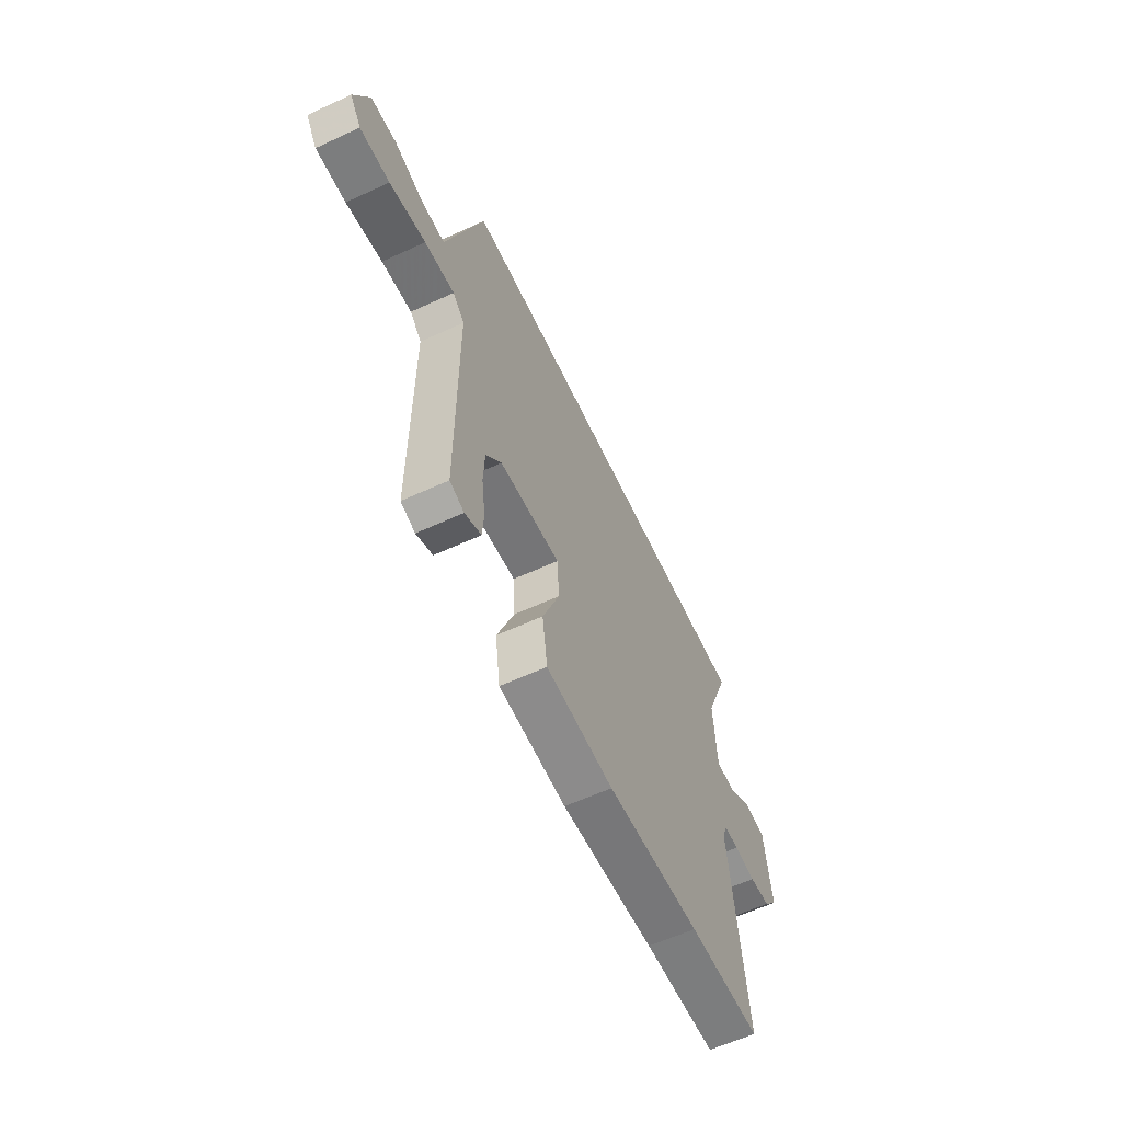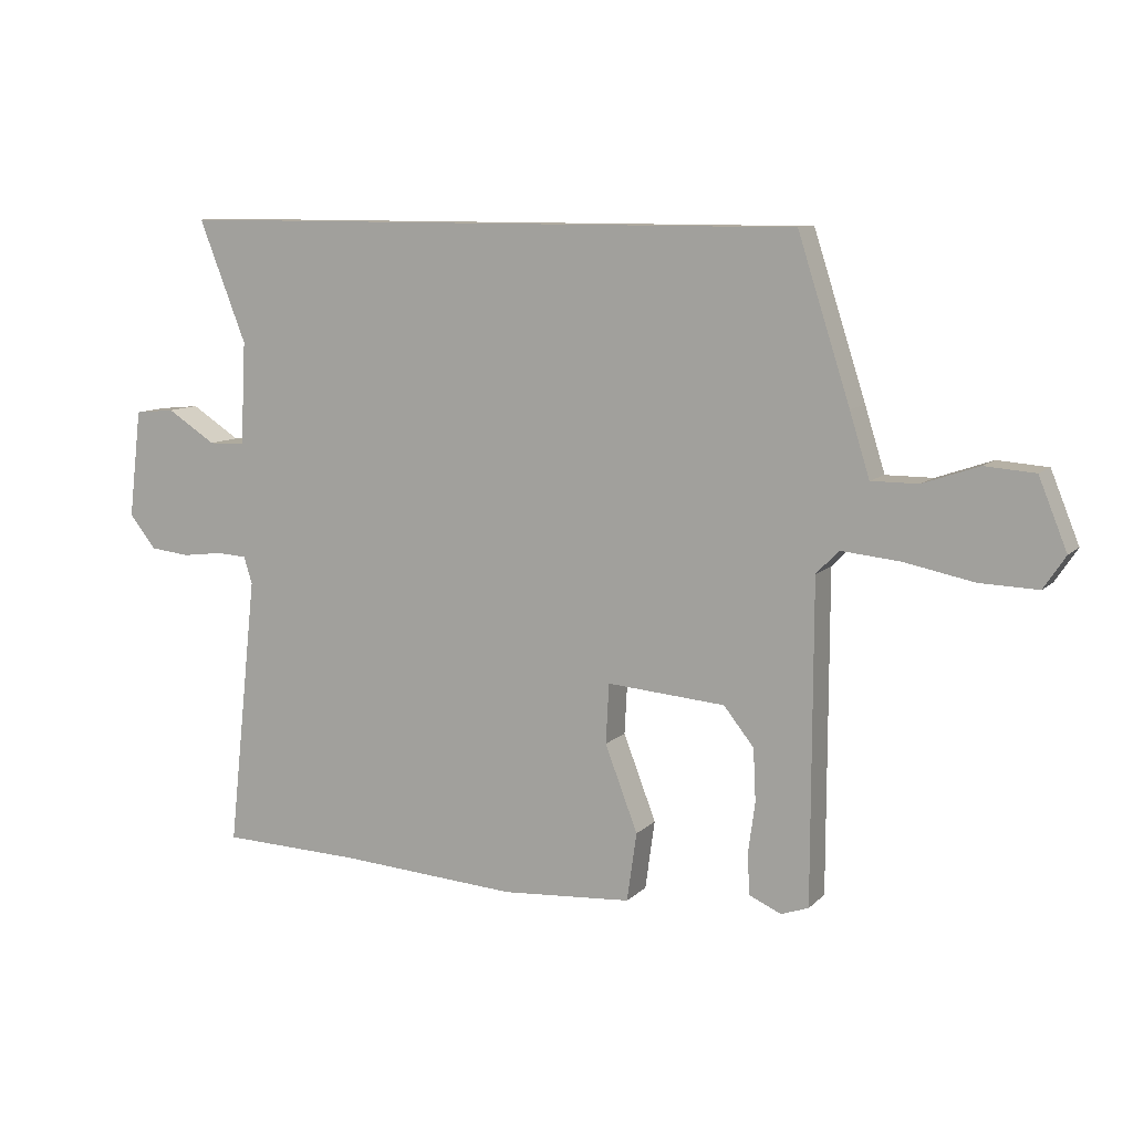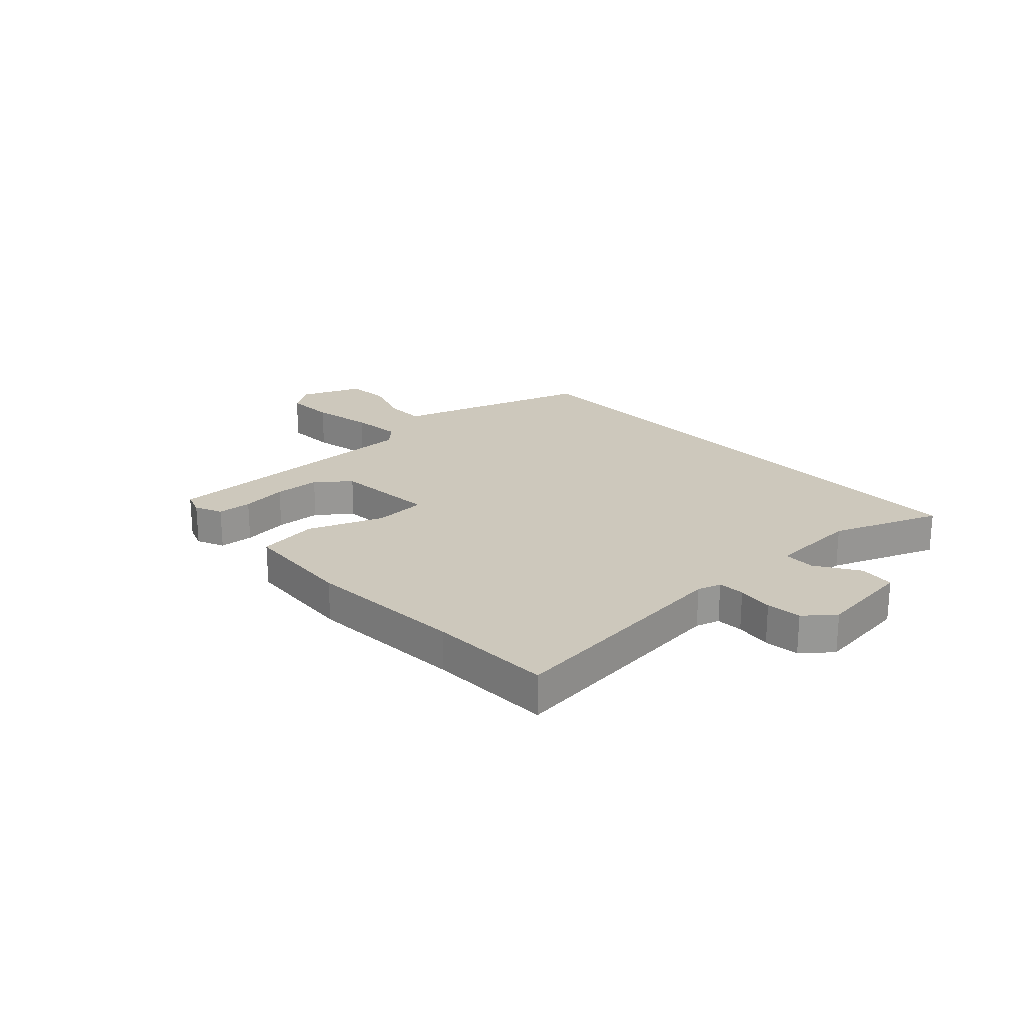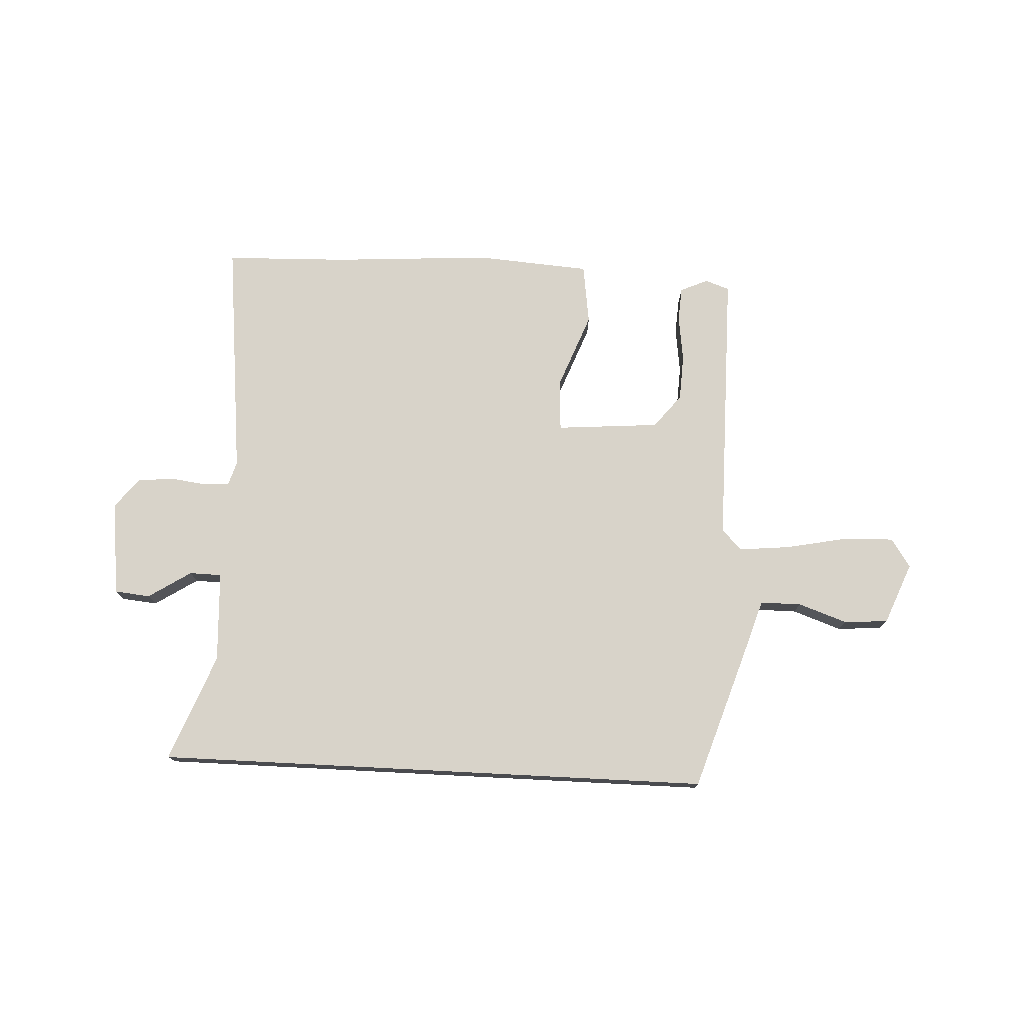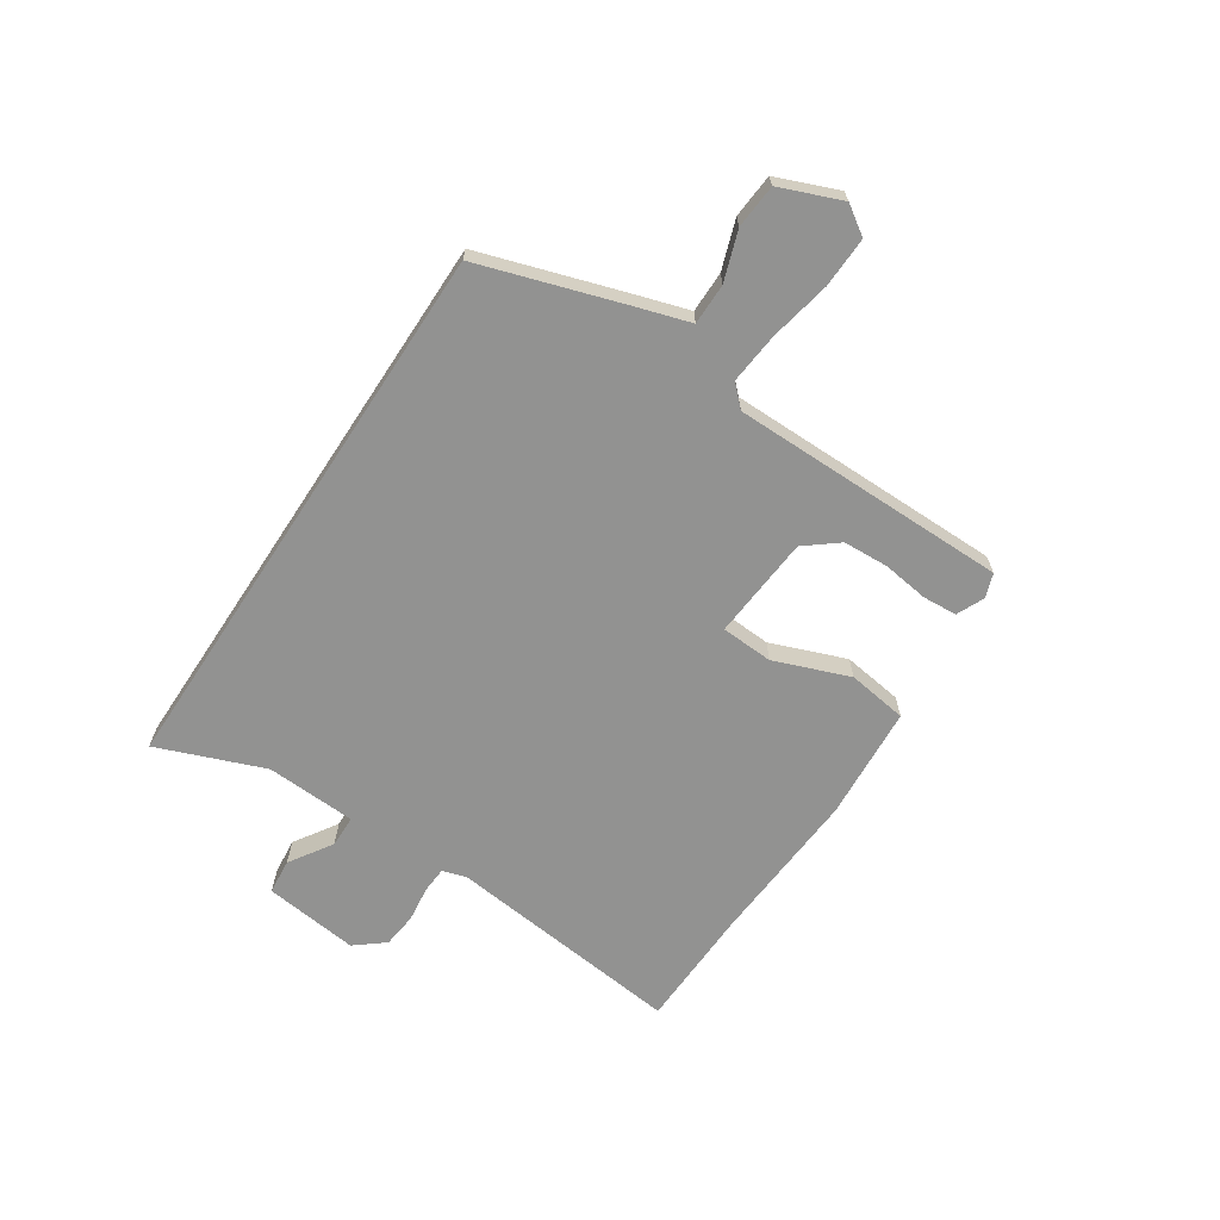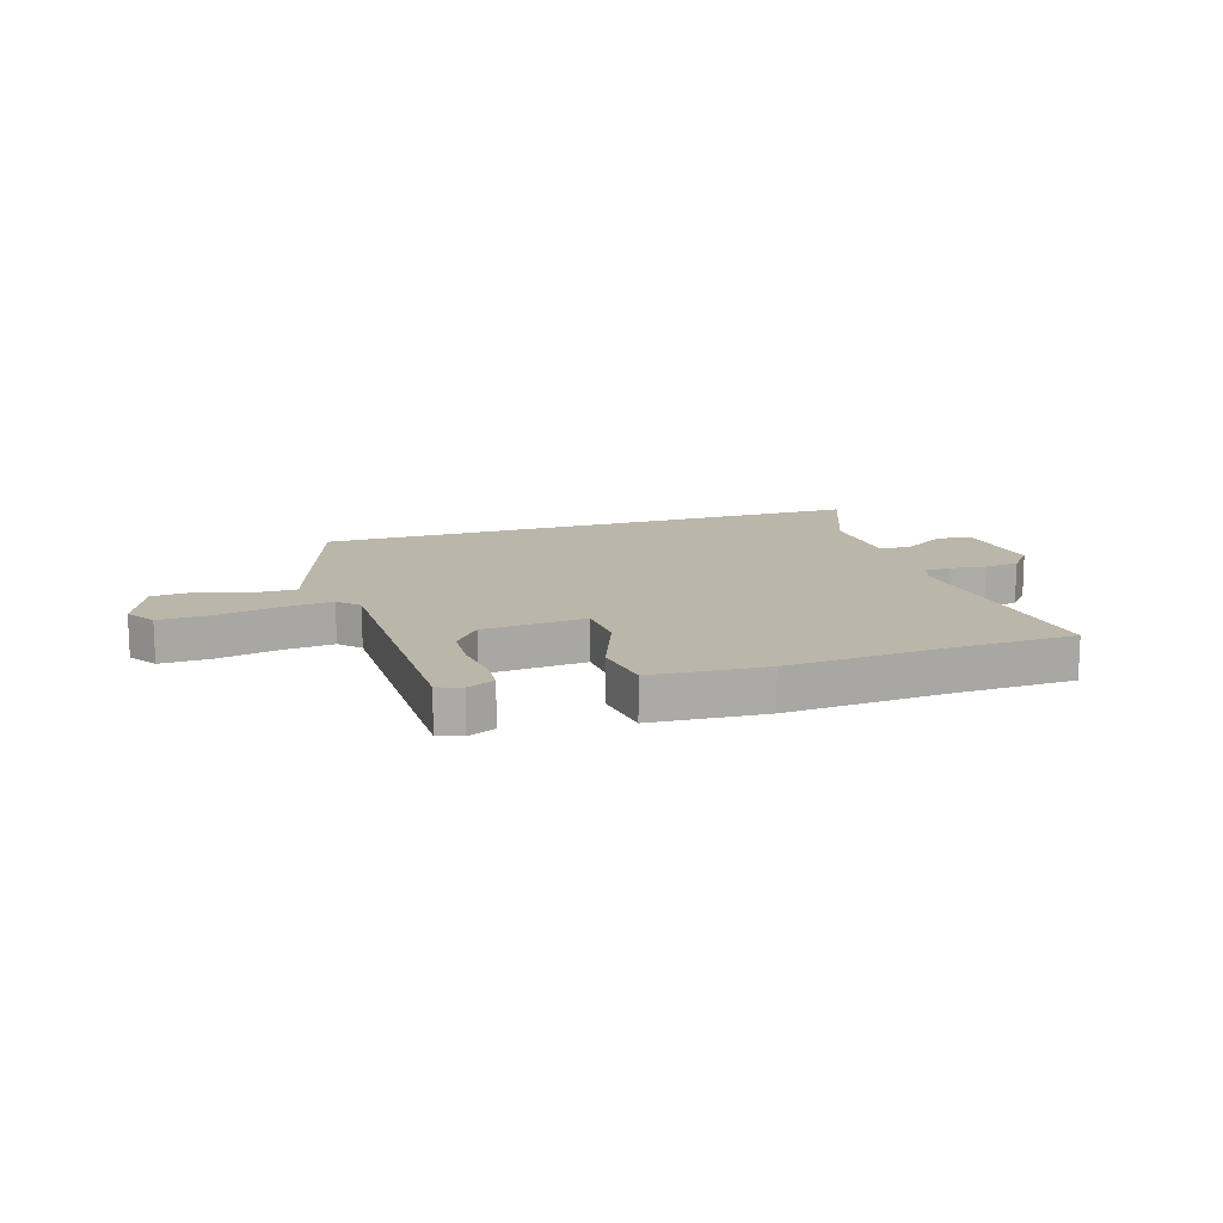
<metadata>
{"format":"obj","ext":"obj","renderer":"f3d","projection":"perspective","resolution":1024,"background":"white","views":[{"elev":-60.6,"azim":115.2,"up":"+Z"},{"elev":9.8,"azim":25.1,"up":"+Z"},{"elev":22.2,"azim":-132.8,"up":"+Y"},{"elev":75.8,"azim":2.9,"up":"+Y"},{"elev":-66.3,"azim":56.6,"up":"+Y"},{"elev":14.0,"azim":162.5,"up":"+Y"}]}
</metadata>
<code>
v -0.318 0.07 -0.506
v -0.536 0.07 -0.499
v -0.49 0.07 -0.074
v -0.503 0.07 -0.032
v -0.55 0.07 -0.029
v -0.614 0.07 -0.037
v -0.676 0.07 -0.03
v -0.718 0.07 0.022
v -0.698 0.07 0.191
v -0.635 0.07 0.197
v -0.559 0.07 0.148
v -0.502 0.07 0.149
v -0.494 0.07 0.31
v -0.568 0.07 0.5
v 0.421 0.07 0.5
v 0.502 0.07 0.249
v 0.533 0.07 0.15
v 0.606 0.07 0.15
v 0.693 0.07 0.18
v 0.771 0.07 0.174
v 0.815 0.07 0.065
v 0.781 0.07 0.014
v 0.691 0.07 0.017
v 0.582 0.07 0.039
v 0.491 0.07 0.048
v 0.456 0.07 0.012
v 0.455 0.07 -0.483
v 0.412 0.07 -0.498
v 0.363 0.07 -0.476
v 0.359 0.07 -0.415
v 0.37 0.07 -0.333
v 0.366 0.07 -0.252
v 0.319 0.07 -0.193
v 0.135 0.07 -0.178
v 0.13 0.07 -0.271
v 0.181 0.07 -0.404
v 0.166 0.07 -0.511
v -0.037 0.07 -0.525
v -0.318 0 -0.506
v -0.536 0 -0.499
v -0.49 0 -0.074
v -0.503 0 -0.032
v -0.55 0 -0.029
v -0.614 0 -0.037
v -0.676 0 -0.03
v -0.718 0 0.022
v -0.698 0 0.191
v -0.635 0 0.197
v -0.559 0 0.148
v -0.502 0 0.149
v -0.494 0 0.31
v -0.568 0 0.5
v 0.421 0 0.5
v 0.502 0 0.249
v 0.533 0 0.15
v 0.606 0 0.15
v 0.693 0 0.18
v 0.771 0 0.174
v 0.815 0 0.065
v 0.781 0 0.014
v 0.691 0 0.017
v 0.582 0 0.039
v 0.491 0 0.048
v 0.456 0 0.012
v 0.455 0 -0.483
v 0.412 0 -0.498
v 0.363 0 -0.476
v 0.359 0 -0.415
v 0.37 0 -0.333
v 0.366 0 -0.252
v 0.319 0 -0.193
v 0.135 0 -0.178
v 0.13 0 -0.271
v 0.181 0 -0.404
v 0.166 0 -0.511
v -0.037 0 -0.525
f 37 38 1
f 36 37 1
f 35 36 1
f 1 2 3
f 35 1 3
f 34 35 3
f 33 34 3 4
f 29 30 31
f 28 29 31
f 27 28 31
f 26 27 31
f 26 31 32
f 22 23 24
f 21 22 24
f 20 21 24
f 19 20 24
f 18 19 24
f 17 18 24 25
f 17 25 26
f 16 17 26
f 15 16 26
f 14 15 26
f 13 14 26
f 9 10 11
f 8 9 11
f 7 8 11
f 6 7 11
f 5 6 11
f 4 5 11 12
f 12 13 26
f 4 12 26
f 33 4 26
f 26 32 33
f 39 76 75
f 39 75 74
f 39 74 73
f 41 40 39
f 41 39 73
f 41 73 72
f 42 41 72 71
f 69 68 67
f 69 67 66
f 69 66 65
f 69 65 64
f 70 69 64
f 62 61 60
f 62 60 59
f 62 59 58
f 62 58 57
f 62 57 56
f 63 62 56 55
f 64 63 55
f 64 55 54
f 64 54 53
f 64 53 52
f 64 52 51
f 49 48 47
f 49 47 46
f 49 46 45
f 49 45 44
f 49 44 43
f 50 49 43 42
f 64 51 50
f 64 50 42
f 64 42 71
f 71 70 64
f 1 39 40 2
f 2 40 41 3
f 3 41 42 4
f 4 42 43 5
f 5 43 44 6
f 6 44 45 7
f 7 45 46 8
f 8 46 47 9
f 9 47 48 10
f 10 48 49 11
f 11 49 50 12
f 12 50 51 13
f 13 51 52 14
f 14 52 53 15
f 15 53 54 16
f 16 54 55 17
f 17 55 56 18
f 18 56 57 19
f 19 57 58 20
f 20 58 59 21
f 21 59 60 22
f 22 60 61 23
f 23 61 62 24
f 24 62 63 25
f 25 63 64 26
f 26 64 65 27
f 27 65 66 28
f 28 66 67 29
f 29 67 68 30
f 30 68 69 31
f 31 69 70 32
f 32 70 71 33
f 33 71 72 34
f 34 72 73 35
f 35 73 74 36
f 36 74 75 37
f 37 75 76 38
f 38 76 39 1

</code>
